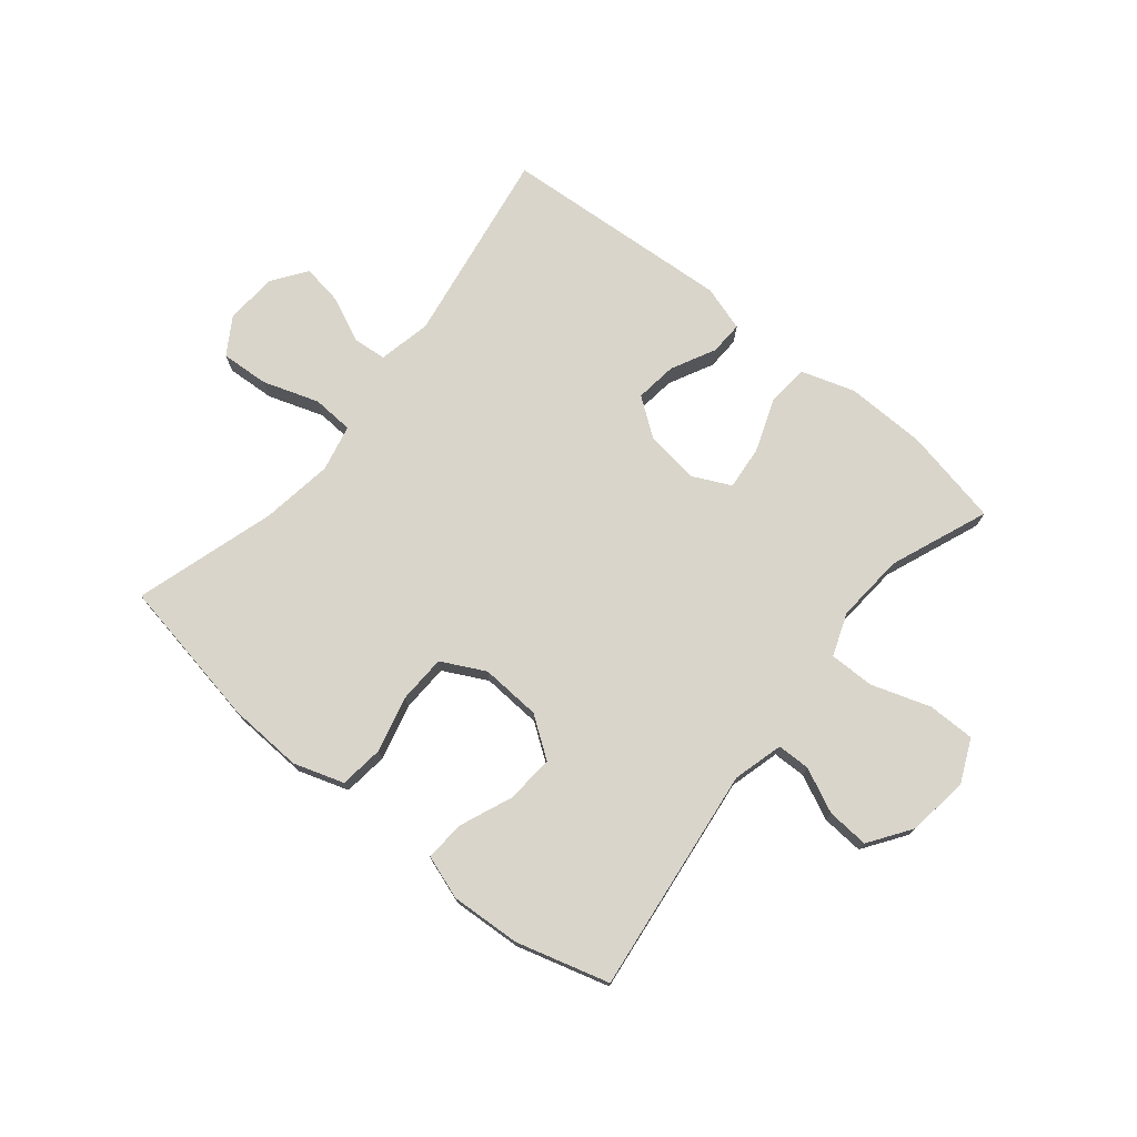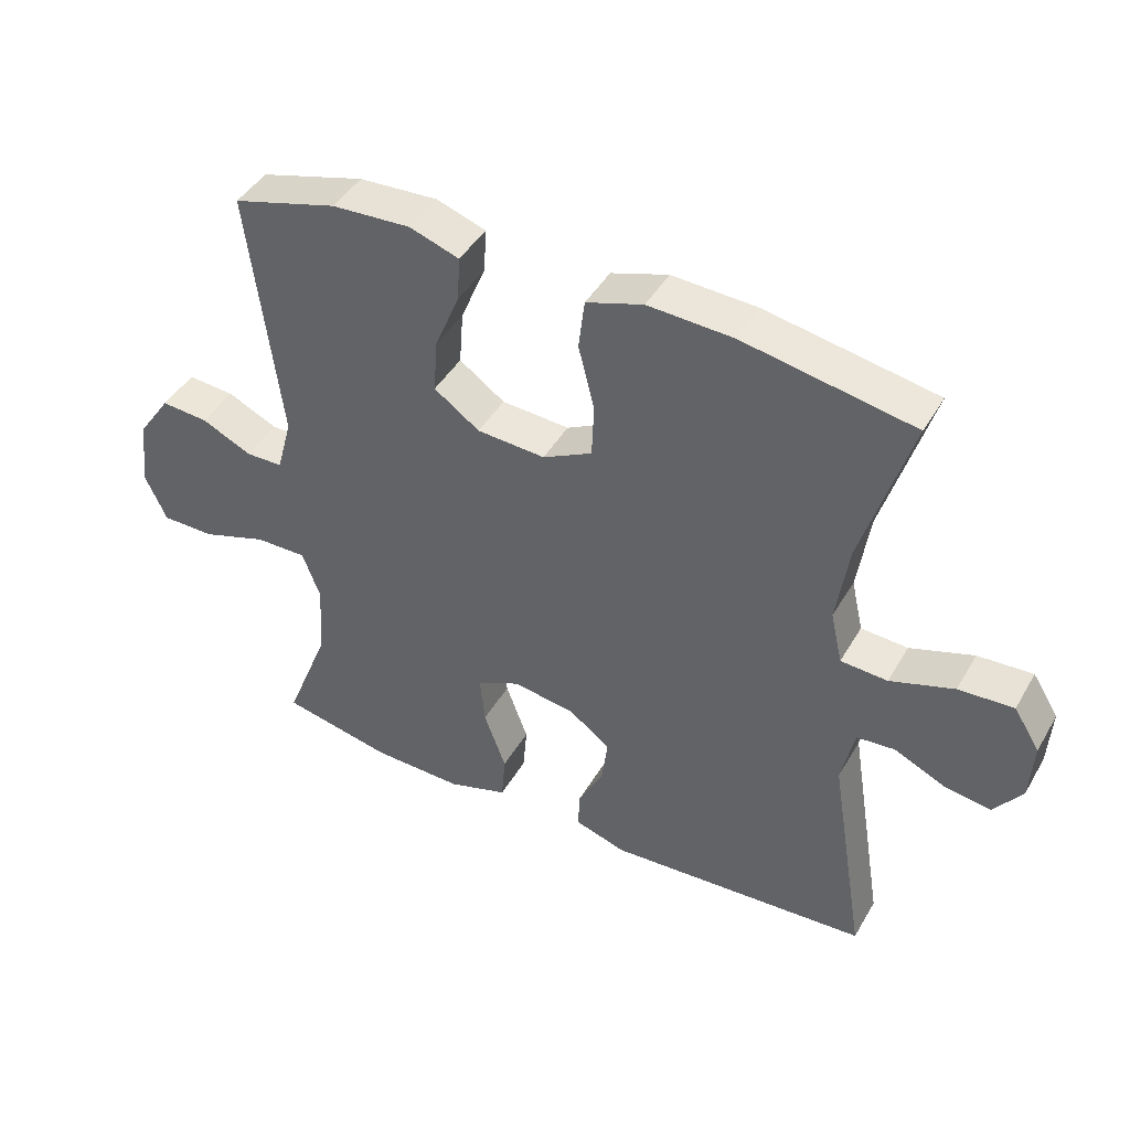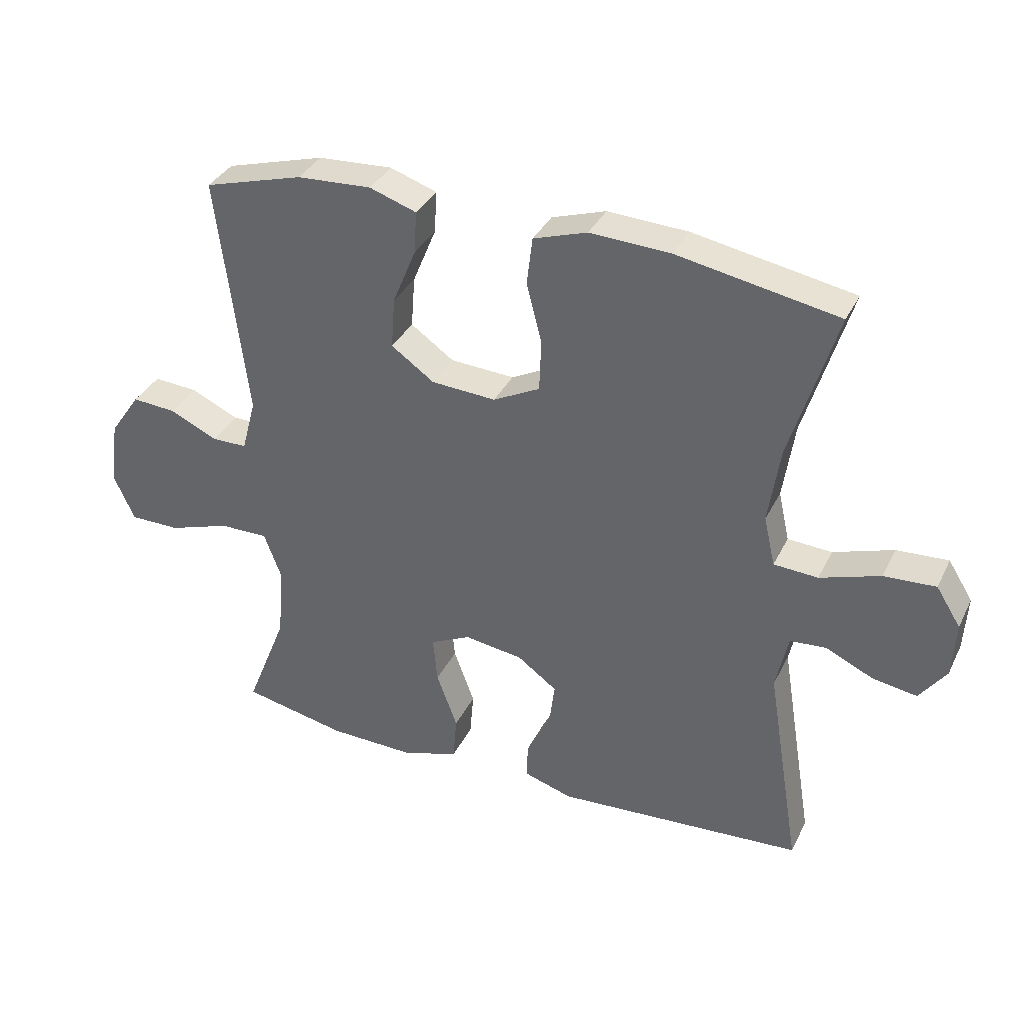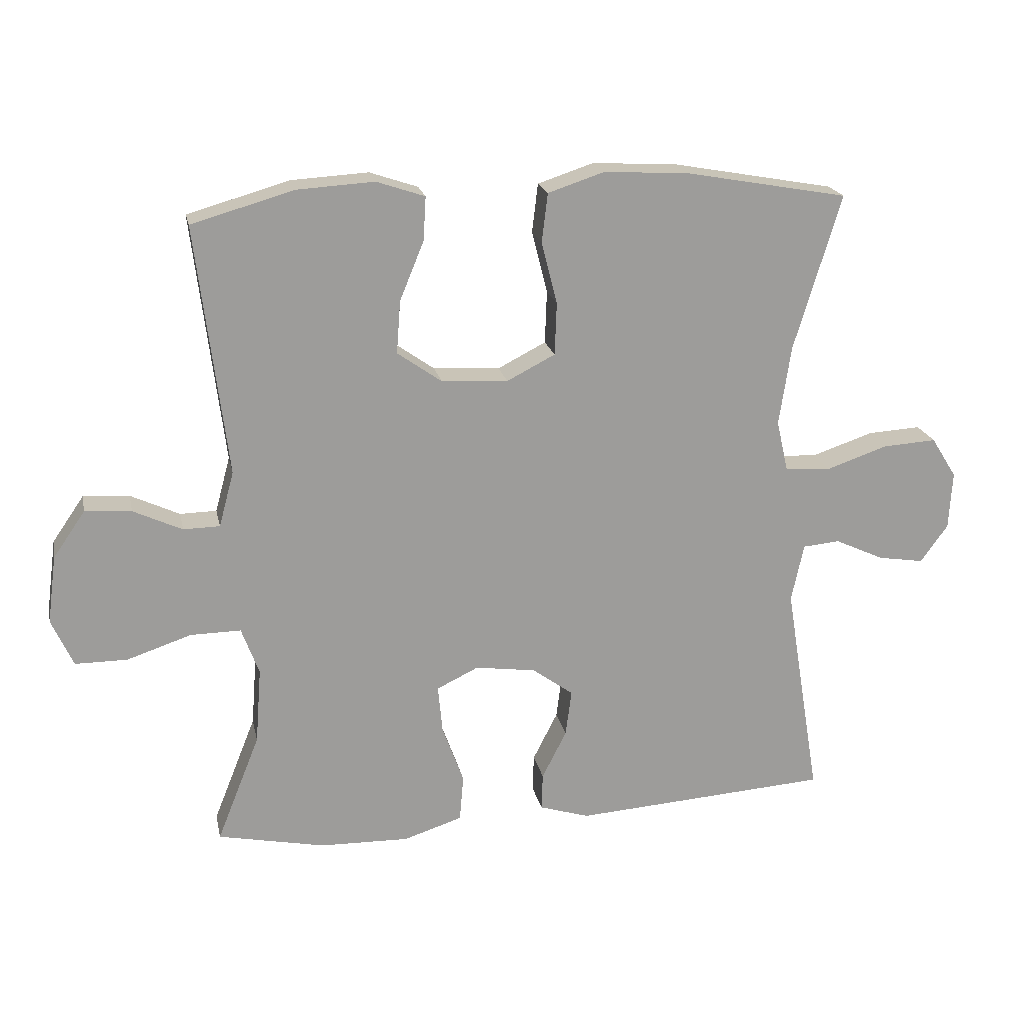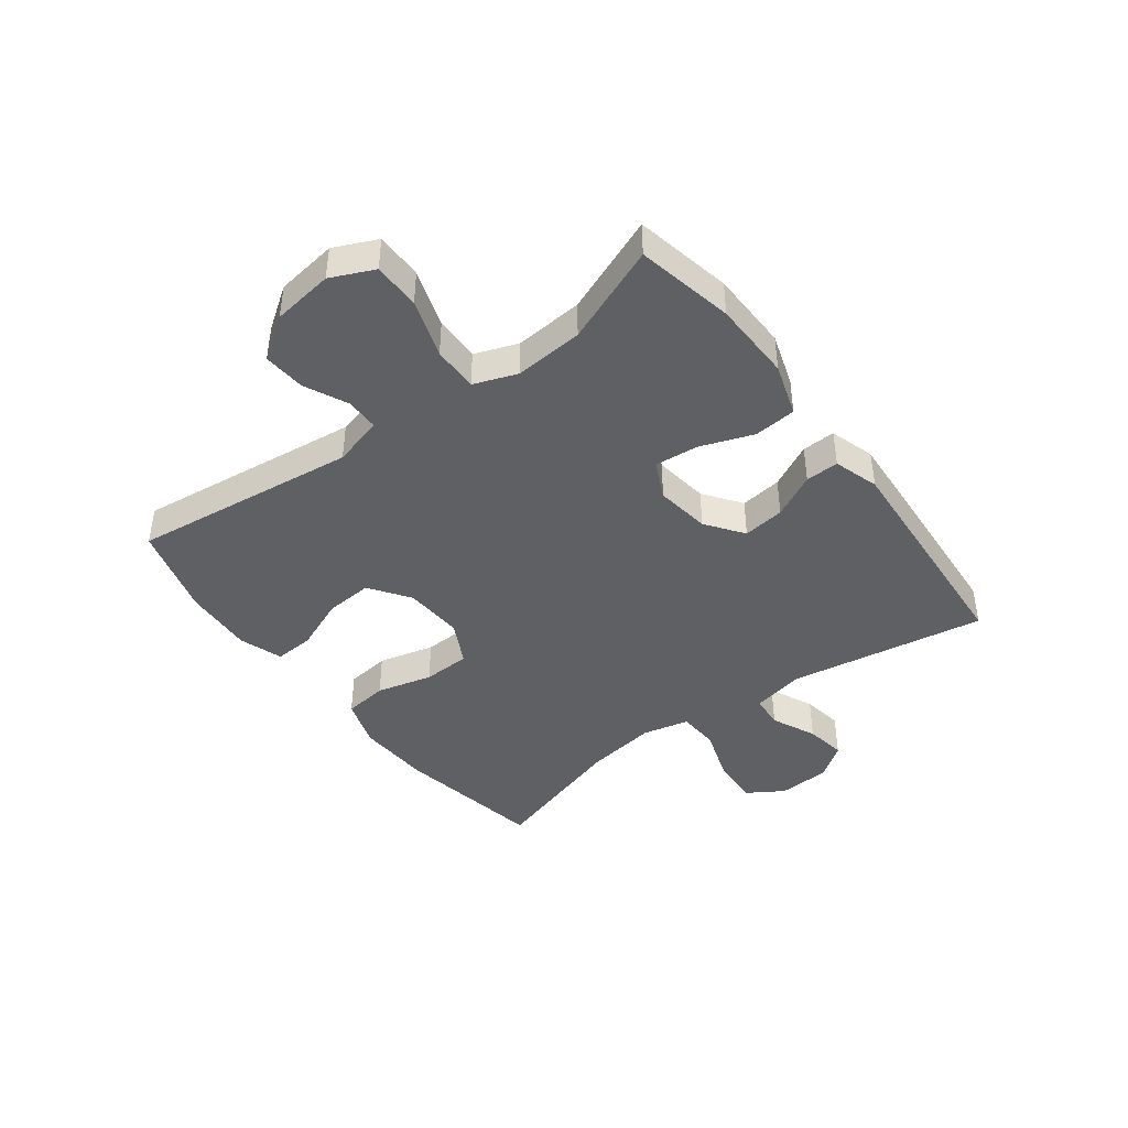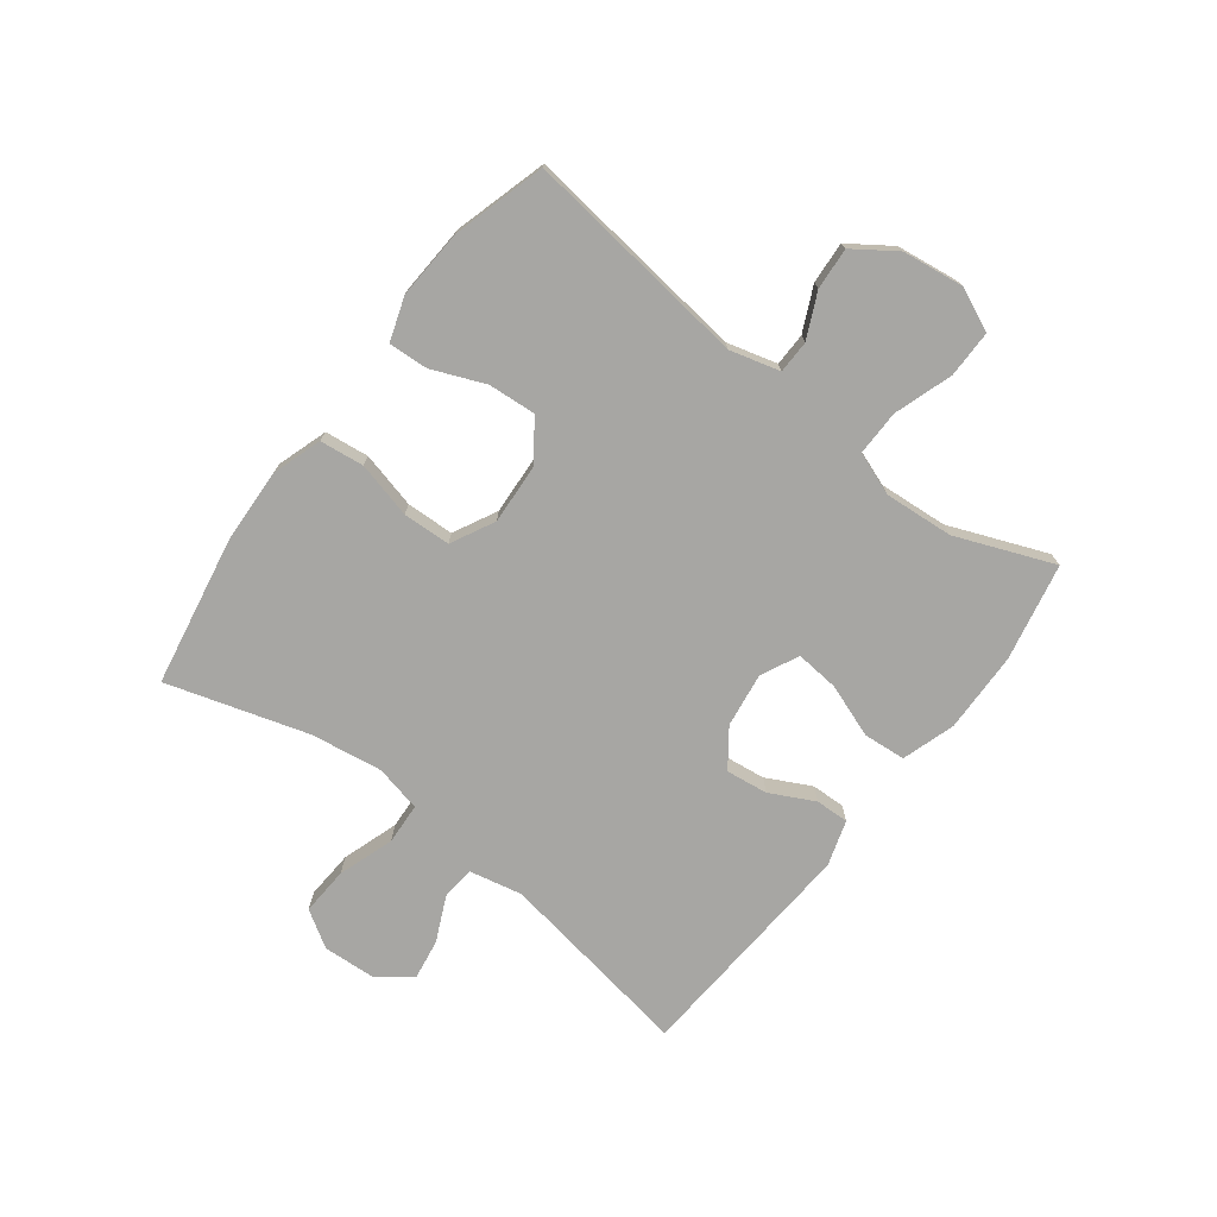
<metadata>
{"format":"obj","ext":"obj","renderer":"f3d","projection":"perspective","resolution":1024,"background":"white","views":[{"elev":74.4,"azim":39.2,"up":"+Y"},{"elev":44.0,"azim":-151.6,"up":"+Z"},{"elev":35.4,"azim":-156.4,"up":"+Z"},{"elev":20.1,"azim":168.4,"up":"+Z"},{"elev":-42.8,"azim":126.9,"up":"+Y"},{"elev":-74.2,"azim":52.7,"up":"+Y"}]}
</metadata>
<code>
v 0.5 0.07 0.5
v 0.453 0.07 0.116
v 0.476 0.07 0.031
v 0.532 0.07 0.03
v 0.607 0.07 0.065
v 0.678 0.07 0.07
v 0.727 0.07 -0.001
v 0.741 0.07 -0.105
v 0.708 0.07 -0.178
v 0.628 0.07 -0.178
v 0.529 0.07 -0.145
v 0.452 0.07 -0.144
v 0.425 0.07 -0.217
v 0.434 0.07 -0.334
v 0.5 0.07 -0.5
v 0.335 0.07 -0.534
v 0.198 0.07 -0.537
v 0.108 0.07 -0.508
v 0.102 0.07 -0.436
v 0.135 0.07 -0.346
v 0.142 0.07 -0.272
v 0.078 0.07 -0.241
v -0.015 0.07 -0.254
v -0.078 0.07 -0.3
v -0.069 0.07 -0.371
v -0.031 0.07 -0.446
v -0.029 0.07 -0.503
v -0.106 0.07 -0.527
v -0.5 0.07 -0.5
v -0.445 0.07 -0.165
v -0.464 0.07 -0.075
v -0.521 0.07 -0.07
v -0.597 0.07 -0.105
v -0.667 0.07 -0.116
v -0.709 0.07 -0.058
v -0.714 0.07 0.031
v -0.675 0.07 0.093
v -0.593 0.07 0.088
v -0.498 0.07 0.056
v -0.428 0.07 0.06
v -0.41 0.07 0.139
v -0.428 0.07 0.261
v -0.5 0.07 0.5
v -0.246 0.07 0.546
v -0.119 0.07 0.552
v -0.034 0.07 0.524
v -0.025 0.07 0.449
v -0.049 0.07 0.354
v -0.046 0.07 0.273
v 0.028 0.07 0.235
v 0.13 0.07 0.241
v 0.198 0.07 0.289
v 0.192 0.07 0.37
v 0.155 0.07 0.46
v 0.151 0.07 0.527
v 0.225 0.07 0.552
v 0.343 0.07 0.545
v 0.5 0 0.5
v 0.453 0 0.116
v 0.476 0 0.031
v 0.532 0 0.03
v 0.607 0 0.065
v 0.678 0 0.07
v 0.727 0 -0.001
v 0.741 0 -0.105
v 0.708 0 -0.178
v 0.628 0 -0.178
v 0.529 0 -0.145
v 0.452 0 -0.144
v 0.425 0 -0.217
v 0.434 0 -0.334
v 0.5 0 -0.5
v 0.335 0 -0.534
v 0.198 0 -0.537
v 0.108 0 -0.508
v 0.102 0 -0.436
v 0.135 0 -0.346
v 0.142 0 -0.272
v 0.078 0 -0.241
v -0.015 0 -0.254
v -0.078 0 -0.3
v -0.069 0 -0.371
v -0.031 0 -0.446
v -0.029 0 -0.503
v -0.106 0 -0.527
v -0.5 0 -0.5
v -0.445 0 -0.165
v -0.464 0 -0.075
v -0.521 0 -0.07
v -0.597 0 -0.105
v -0.667 0 -0.116
v -0.709 0 -0.058
v -0.714 0 0.031
v -0.675 0 0.093
v -0.593 0 0.088
v -0.498 0 0.056
v -0.428 0 0.06
v -0.41 0 0.139
v -0.428 0 0.261
v -0.5 0 0.5
v -0.246 0 0.546
v -0.119 0 0.552
v -0.034 0 0.524
v -0.025 0 0.449
v -0.049 0 0.354
v -0.046 0 0.273
v 0.028 0 0.235
v 0.13 0 0.241
v 0.198 0 0.289
v 0.192 0 0.37
v 0.155 0 0.46
v 0.151 0 0.527
v 0.225 0 0.552
v 0.343 0 0.545
f 56 57 1 2
f 53 54 55 56
f 52 53 56 2
f 51 52 2 3
f 50 51 3
f 45 46 47 48
f 45 48 49
f 42 43 44 45
f 41 42 45 49
f 40 41 49 50
f 36 37 38 39
f 36 39 40
f 35 36 40
f 32 33 34 35
f 32 35 40 50
f 27 28 29 30
f 25 26 27 30
f 24 25 30 31
f 23 24 31
f 22 23 31
f 17 18 19 20
f 17 20 21
f 14 15 16 17
f 13 14 17 21
f 12 13 21 22
f 8 9 10 11
f 8 11 12
f 7 8 12
f 4 5 6 7
f 3 4 7 12
f 31 32 50 3
f 3 12 22 31
f 59 58 114 113
f 113 112 111 110
f 59 113 110 109
f 60 59 109 108
f 60 108 107
f 105 104 103 102
f 106 105 102
f 102 101 100 99
f 106 102 99 98
f 107 106 98 97
f 96 95 94 93
f 97 96 93
f 97 93 92
f 92 91 90 89
f 107 97 92 89
f 87 86 85 84
f 87 84 83 82
f 88 87 82 81
f 88 81 80
f 88 80 79
f 77 76 75 74
f 78 77 74
f 74 73 72 71
f 78 74 71 70
f 79 78 70 69
f 68 67 66 65
f 69 68 65
f 69 65 64
f 64 63 62 61
f 69 64 61 60
f 60 107 89 88
f 88 79 69 60
f 1 58 59 2
f 2 59 60 3
f 3 60 61 4
f 4 61 62 5
f 5 62 63 6
f 6 63 64 7
f 7 64 65 8
f 8 65 66 9
f 9 66 67 10
f 10 67 68 11
f 11 68 69 12
f 12 69 70 13
f 13 70 71 14
f 14 71 72 15
f 15 72 73 16
f 16 73 74 17
f 17 74 75 18
f 18 75 76 19
f 19 76 77 20
f 20 77 78 21
f 21 78 79 22
f 22 79 80 23
f 23 80 81 24
f 24 81 82 25
f 25 82 83 26
f 26 83 84 27
f 27 84 85 28
f 28 85 86 29
f 29 86 87 30
f 30 87 88 31
f 31 88 89 32
f 32 89 90 33
f 33 90 91 34
f 34 91 92 35
f 35 92 93 36
f 36 93 94 37
f 37 94 95 38
f 38 95 96 39
f 39 96 97 40
f 40 97 98 41
f 41 98 99 42
f 42 99 100 43
f 43 100 101 44
f 44 101 102 45
f 45 102 103 46
f 46 103 104 47
f 47 104 105 48
f 48 105 106 49
f 49 106 107 50
f 50 107 108 51
f 51 108 109 52
f 52 109 110 53
f 53 110 111 54
f 54 111 112 55
f 55 112 113 56
f 56 113 114 57
f 57 114 58 1

</code>
